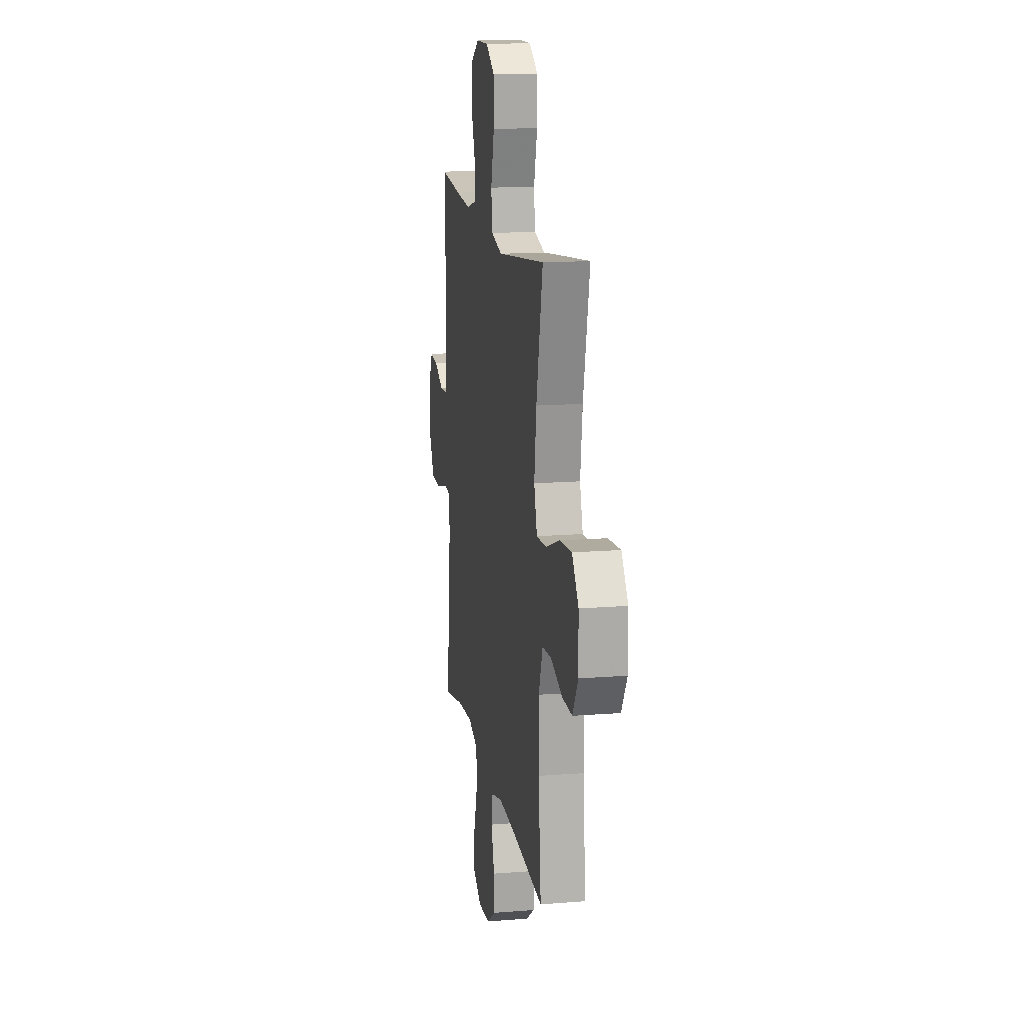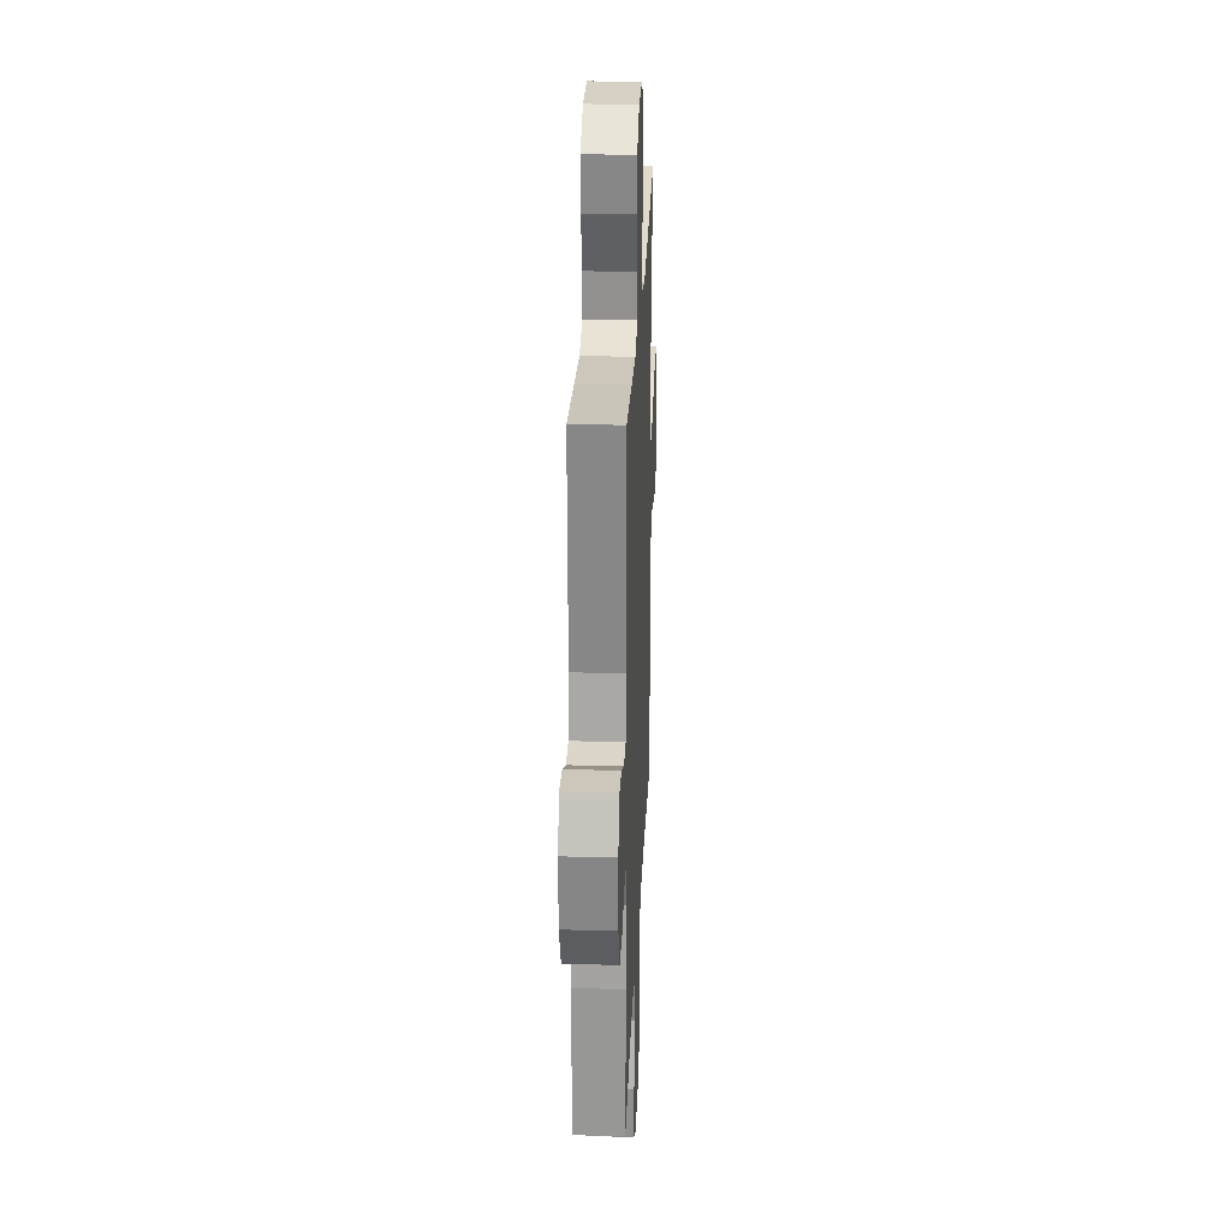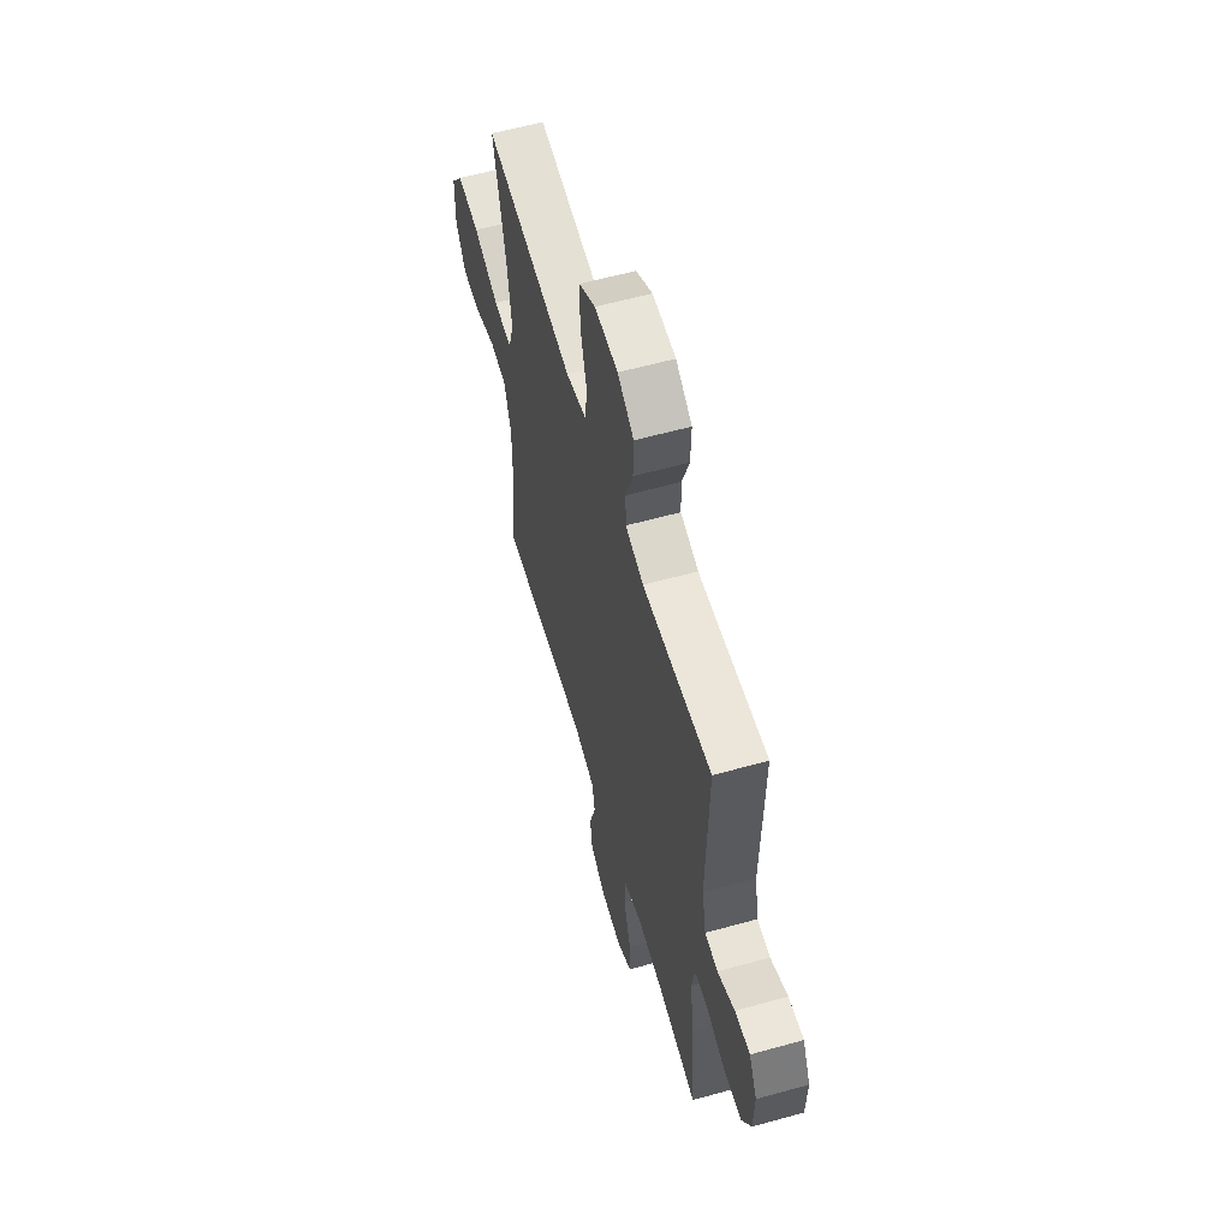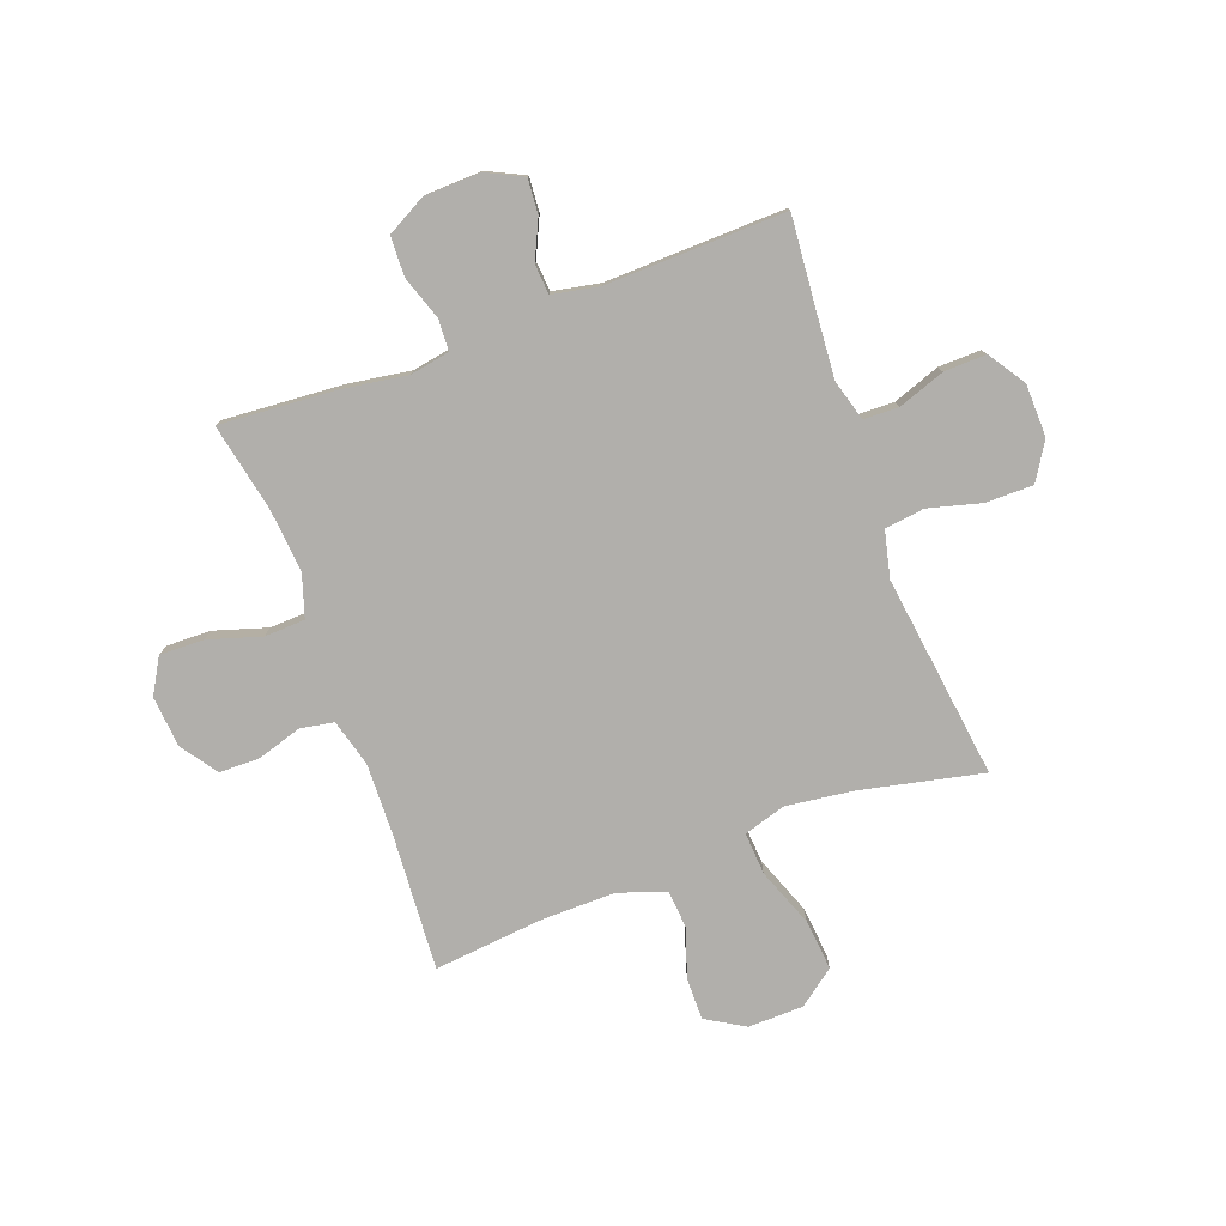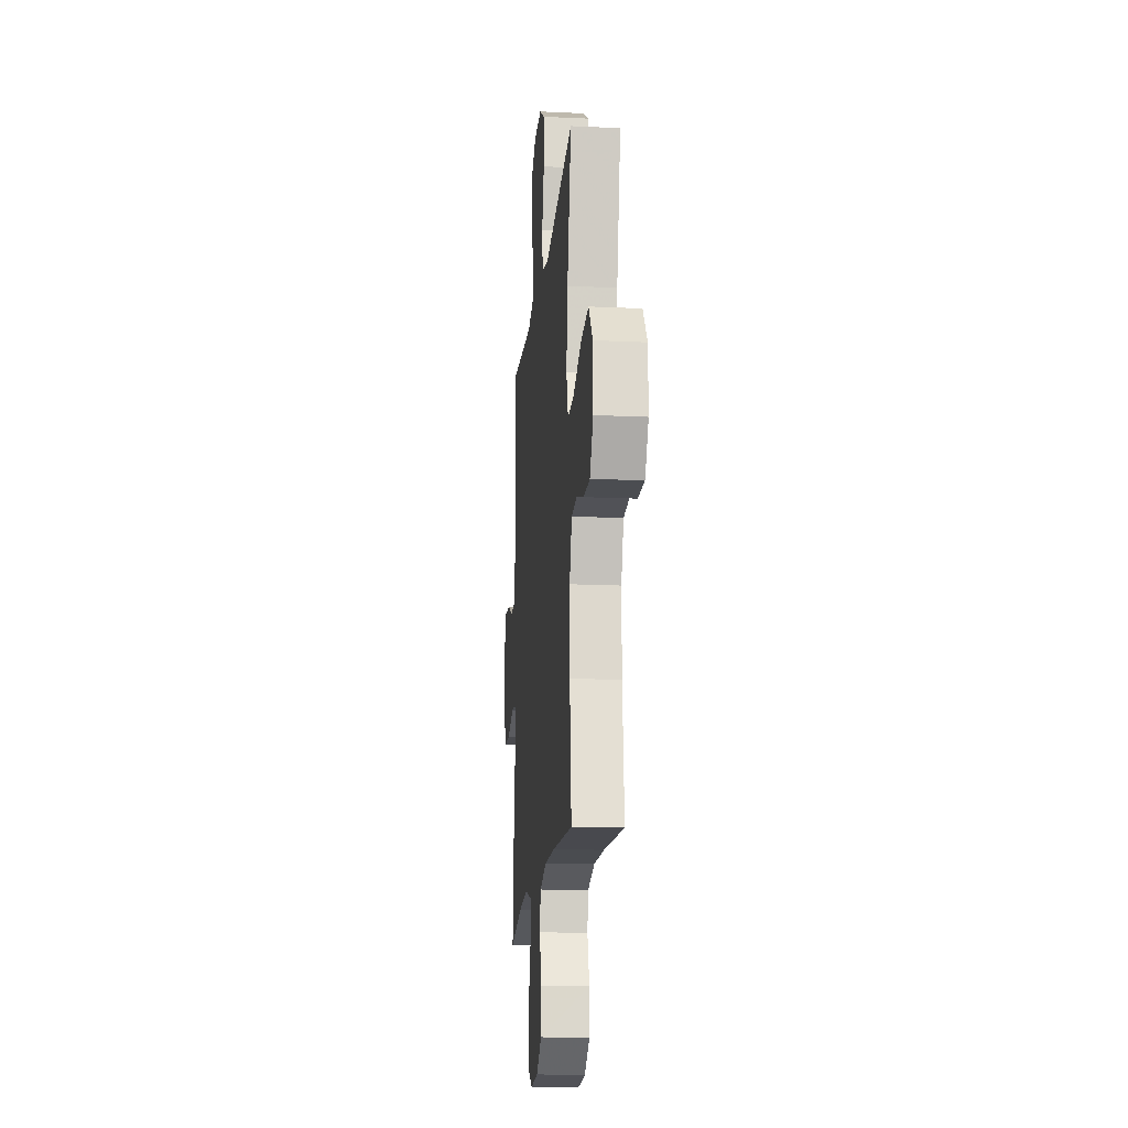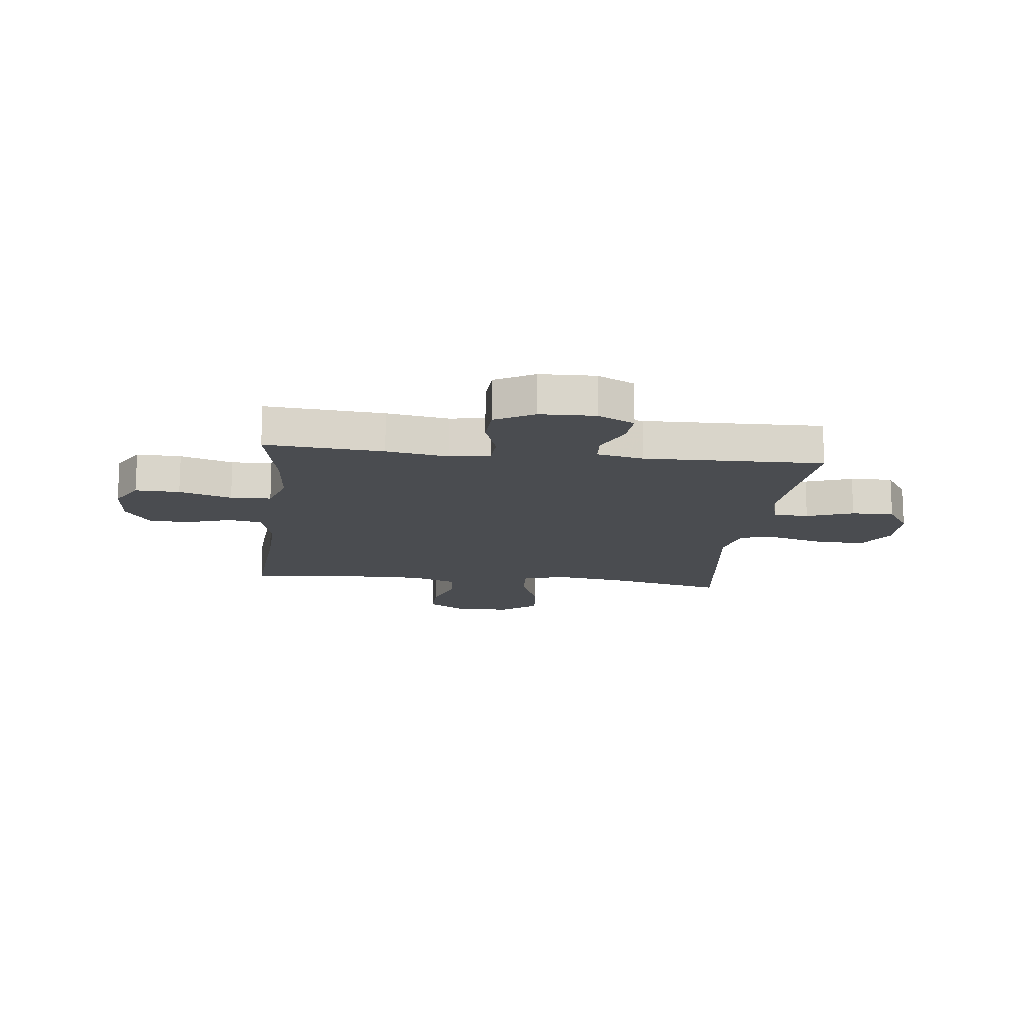
<metadata>
{"format":"obj","ext":"obj","renderer":"f3d","projection":"perspective","resolution":1024,"background":"white","views":[{"elev":15.3,"azim":80.4,"up":"+Z"},{"elev":25.8,"azim":-87.6,"up":"+Z"},{"elev":59.0,"azim":-106.0,"up":"+Z"},{"elev":-78.1,"azim":-69.6,"up":"+Y"},{"elev":-16.7,"azim":84.6,"up":"+Z"},{"elev":-15.0,"azim":-96.6,"up":"+Y"}]}
</metadata>
<code>
v -0.5 0.07 0.5
v -0.332 0.07 0.485
v -0.215 0.07 0.476
v -0.14 0.07 0.497
v -0.138 0.07 0.561
v -0.168 0.07 0.646
v -0.17 0.07 0.723
v -0.103 0.07 0.767
v -0.007 0.07 0.769
v 0.061 0.07 0.727
v 0.061 0.07 0.641
v 0.035 0.07 0.544
v 0.044 0.07 0.472
v 0.129 0.07 0.452
v 0.258 0.07 0.469
v 0.5 0.07 0.5
v 0.451 0.07 0.278
v 0.435 0.07 0.155
v 0.458 0.07 0.079
v 0.535 0.07 0.084
v 0.641 0.07 0.124
v 0.734 0.07 0.133
v 0.784 0.07 0.067
v 0.786 0.07 -0.034
v 0.744 0.07 -0.104
v 0.667 0.07 -0.103
v 0.578 0.07 -0.073
v 0.509 0.07 -0.079
v 0.479 0.07 -0.165
v 0.48 0.07 -0.296
v 0.5 0.07 -0.5
v 0.249 0.07 -0.482
v 0.12 0.07 -0.478
v 0.034 0.07 -0.501
v 0.023 0.07 -0.562
v 0.048 0.07 -0.643
v 0.047 0.07 -0.717
v -0.019 0.07 -0.763
v -0.112 0.07 -0.771
v -0.176 0.07 -0.734
v -0.174 0.07 -0.653
v -0.144 0.07 -0.557
v -0.147 0.07 -0.483
v -0.224 0.07 -0.458
v -0.341 0.07 -0.468
v -0.5 0.07 -0.5
v -0.484 0.07 -0.284
v -0.466 0.07 -0.17
v -0.479 0.07 -0.097
v -0.536 0.07 -0.094
v -0.616 0.07 -0.121
v -0.688 0.07 -0.118
v -0.727 0.07 -0.046
v -0.73 0.07 0.055
v -0.697 0.07 0.122
v -0.634 0.07 0.117
v -0.563 0.07 0.084
v -0.509 0.07 0.088
v -0.492 0.07 0.173
v -0.5 0 0.5
v -0.332 0 0.485
v -0.215 0 0.476
v -0.14 0 0.497
v -0.138 0 0.561
v -0.168 0 0.646
v -0.17 0 0.723
v -0.103 0 0.767
v -0.007 0 0.769
v 0.061 0 0.727
v 0.061 0 0.641
v 0.035 0 0.544
v 0.044 0 0.472
v 0.129 0 0.452
v 0.258 0 0.469
v 0.5 0 0.5
v 0.451 0 0.278
v 0.435 0 0.155
v 0.458 0 0.079
v 0.535 0 0.084
v 0.641 0 0.124
v 0.734 0 0.133
v 0.784 0 0.067
v 0.786 0 -0.034
v 0.744 0 -0.104
v 0.667 0 -0.103
v 0.578 0 -0.073
v 0.509 0 -0.079
v 0.479 0 -0.165
v 0.48 0 -0.296
v 0.5 0 -0.5
v 0.249 0 -0.482
v 0.12 0 -0.478
v 0.034 0 -0.501
v 0.023 0 -0.562
v 0.048 0 -0.643
v 0.047 0 -0.717
v -0.019 0 -0.763
v -0.112 0 -0.771
v -0.176 0 -0.734
v -0.174 0 -0.653
v -0.144 0 -0.557
v -0.147 0 -0.483
v -0.224 0 -0.458
v -0.341 0 -0.468
v -0.5 0 -0.5
v -0.484 0 -0.284
v -0.466 0 -0.17
v -0.479 0 -0.097
v -0.536 0 -0.094
v -0.616 0 -0.121
v -0.688 0 -0.118
v -0.727 0 -0.046
v -0.73 0 0.055
v -0.697 0 0.122
v -0.634 0 0.117
v -0.563 0 0.084
v -0.509 0 0.088
v -0.492 0 0.173
f 55 56 57
f 54 55 57
f 53 54 57
f 52 53 57
f 51 52 57
f 50 51 57
f 49 50 57 58
f 48 49 58 59
f 45 46 47 48
f 59 1 2
f 48 59 2
f 45 48 2
f 44 45 2
f 40 41 42
f 39 40 42
f 38 39 42
f 37 38 42
f 36 37 42
f 35 36 42
f 34 35 42 43
f 44 2 3
f 43 44 3
f 34 43 3
f 33 34 3
f 30 31 32
f 33 3 4
f 32 33 4
f 30 32 4
f 29 30 4
f 25 26 27
f 24 25 27
f 23 24 27
f 22 23 27
f 21 22 27
f 20 21 27
f 19 20 27 28
f 14 15 16 17
f 13 14 17 18
f 10 11 12
f 9 10 12
f 8 9 12
f 7 8 12
f 6 7 12
f 5 6 12
f 5 12 13
f 4 5 13
f 29 4 13
f 28 29 13
f 19 28 13
f 13 18 19
f 116 115 114
f 116 114 113
f 116 113 112
f 116 112 111
f 116 111 110
f 116 110 109
f 117 116 109 108
f 118 117 108 107
f 107 106 105 104
f 61 60 118
f 61 118 107
f 61 107 104
f 61 104 103
f 101 100 99
f 101 99 98
f 101 98 97
f 101 97 96
f 101 96 95
f 101 95 94
f 102 101 94 93
f 62 61 103
f 62 103 102
f 62 102 93
f 62 93 92
f 91 90 89
f 63 62 92
f 63 92 91
f 63 91 89
f 63 89 88
f 86 85 84
f 86 84 83
f 86 83 82
f 86 82 81
f 86 81 80
f 86 80 79
f 87 86 79 78
f 76 75 74 73
f 77 76 73 72
f 71 70 69
f 71 69 68
f 71 68 67
f 71 67 66
f 71 66 65
f 71 65 64
f 72 71 64
f 72 64 63
f 72 63 88
f 72 88 87
f 72 87 78
f 78 77 72
f 1 60 61 2
f 2 61 62 3
f 3 62 63 4
f 4 63 64 5
f 5 64 65 6
f 6 65 66 7
f 7 66 67 8
f 8 67 68 9
f 9 68 69 10
f 10 69 70 11
f 11 70 71 12
f 12 71 72 13
f 13 72 73 14
f 14 73 74 15
f 15 74 75 16
f 16 75 76 17
f 17 76 77 18
f 18 77 78 19
f 19 78 79 20
f 20 79 80 21
f 21 80 81 22
f 22 81 82 23
f 23 82 83 24
f 24 83 84 25
f 25 84 85 26
f 26 85 86 27
f 27 86 87 28
f 28 87 88 29
f 29 88 89 30
f 30 89 90 31
f 31 90 91 32
f 32 91 92 33
f 33 92 93 34
f 34 93 94 35
f 35 94 95 36
f 36 95 96 37
f 37 96 97 38
f 38 97 98 39
f 39 98 99 40
f 40 99 100 41
f 41 100 101 42
f 42 101 102 43
f 43 102 103 44
f 44 103 104 45
f 45 104 105 46
f 46 105 106 47
f 47 106 107 48
f 48 107 108 49
f 49 108 109 50
f 50 109 110 51
f 51 110 111 52
f 52 111 112 53
f 53 112 113 54
f 54 113 114 55
f 55 114 115 56
f 56 115 116 57
f 57 116 117 58
f 58 117 118 59
f 59 118 60 1

</code>
